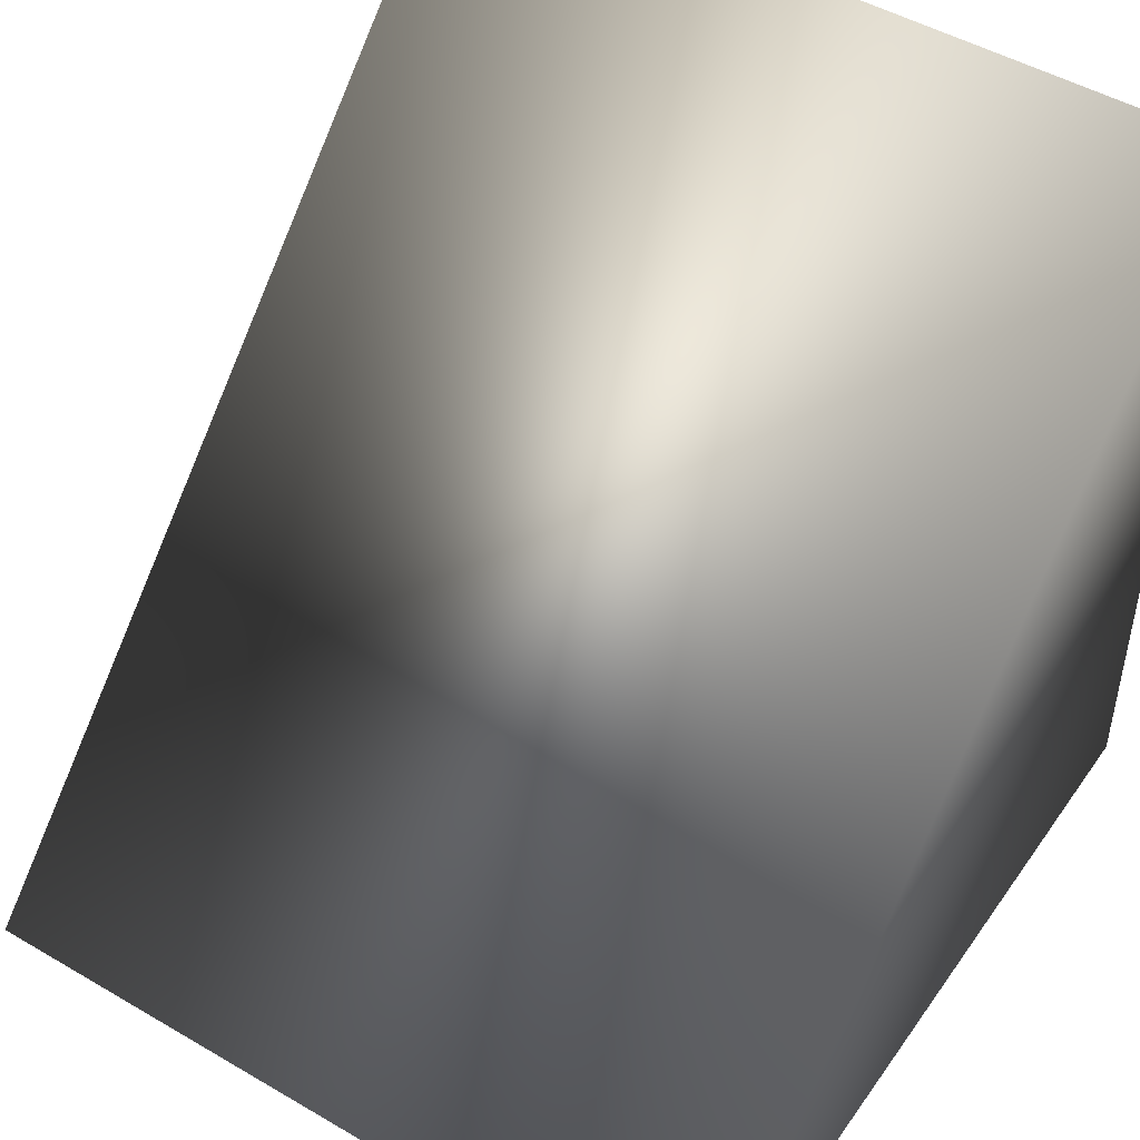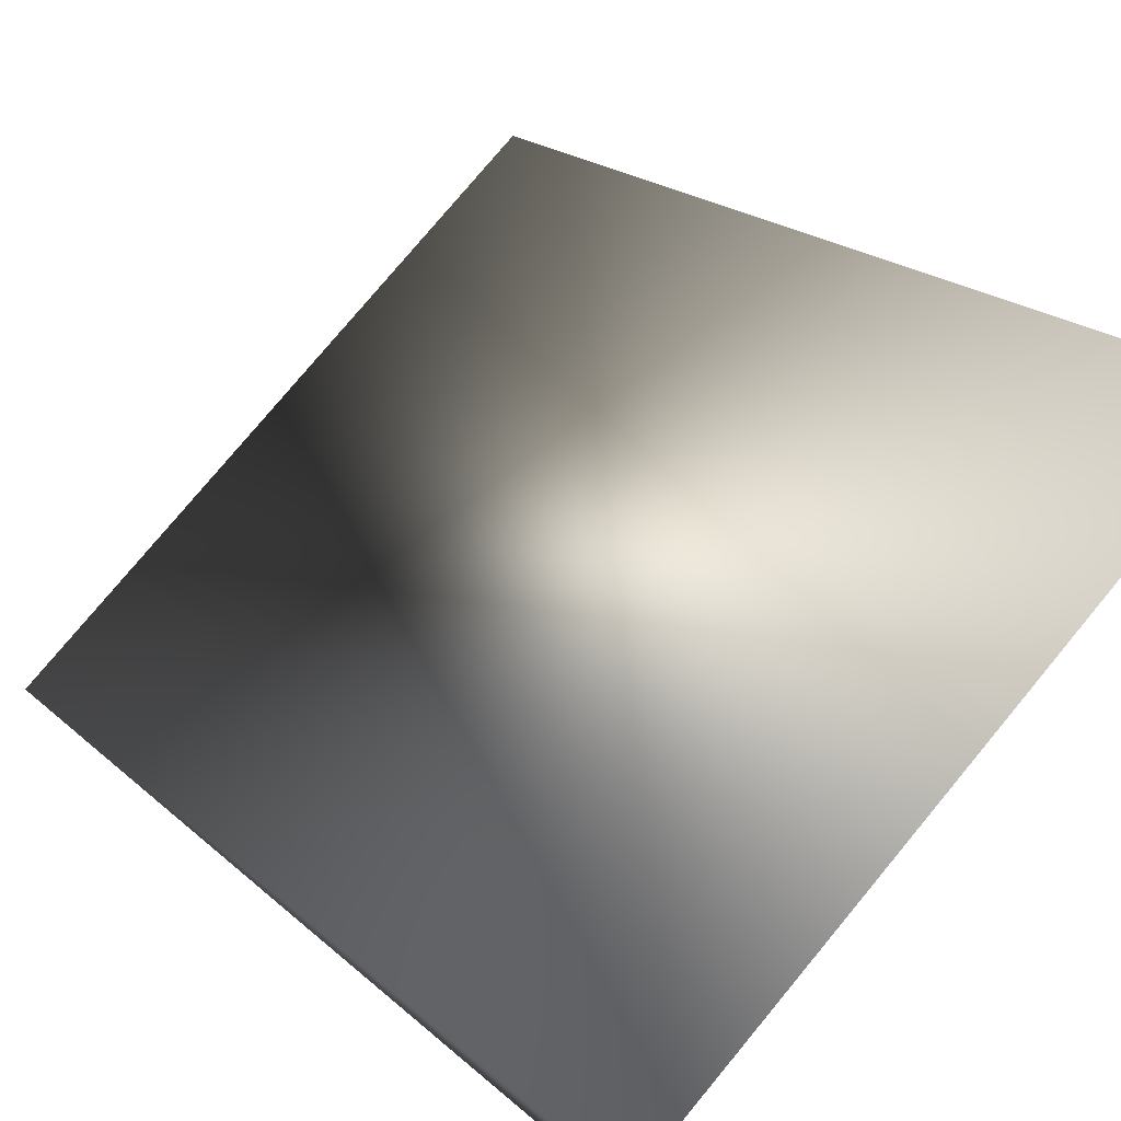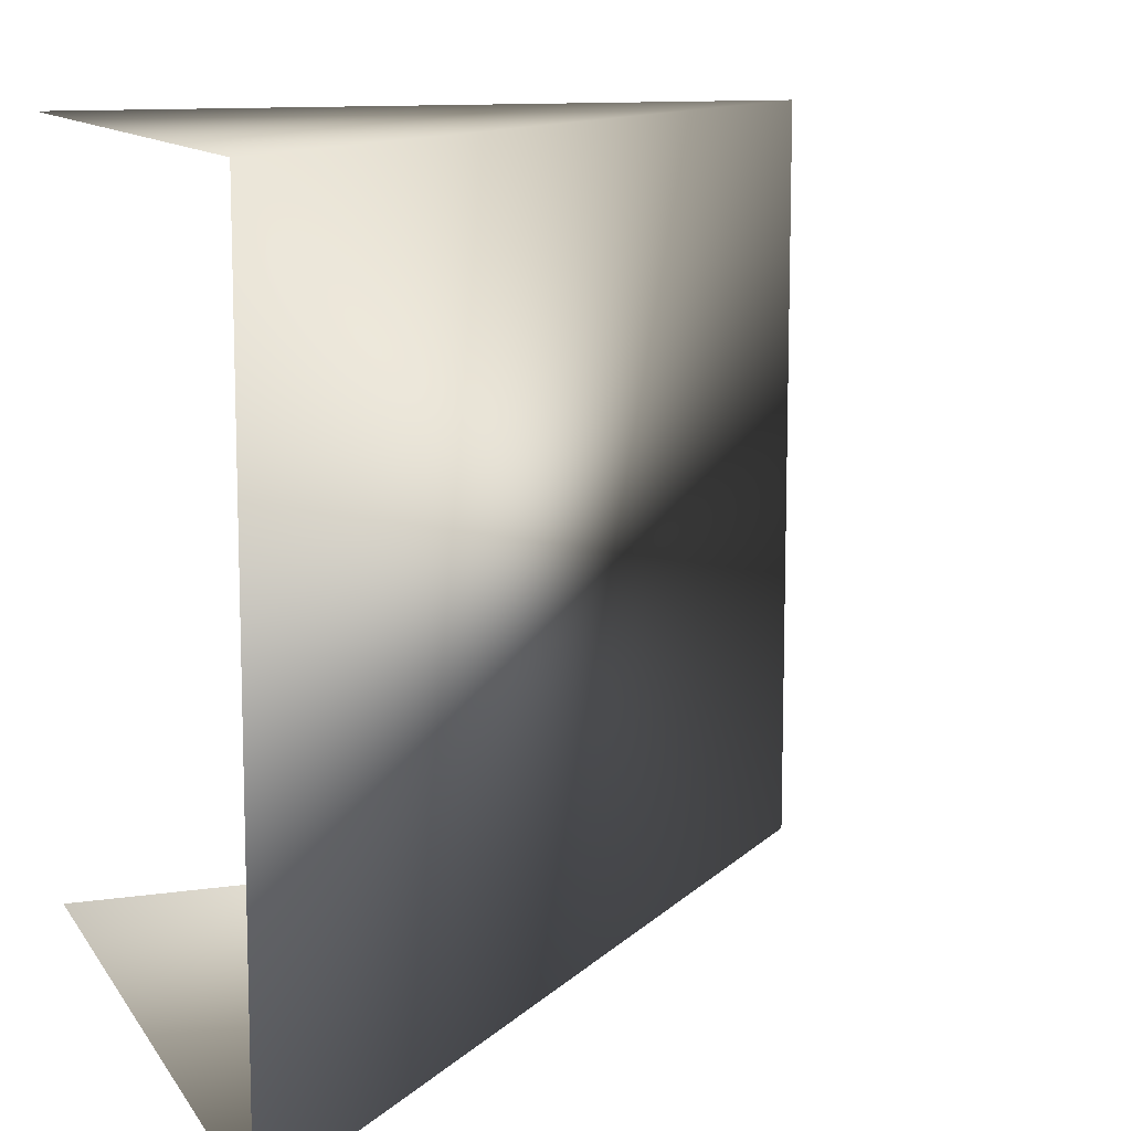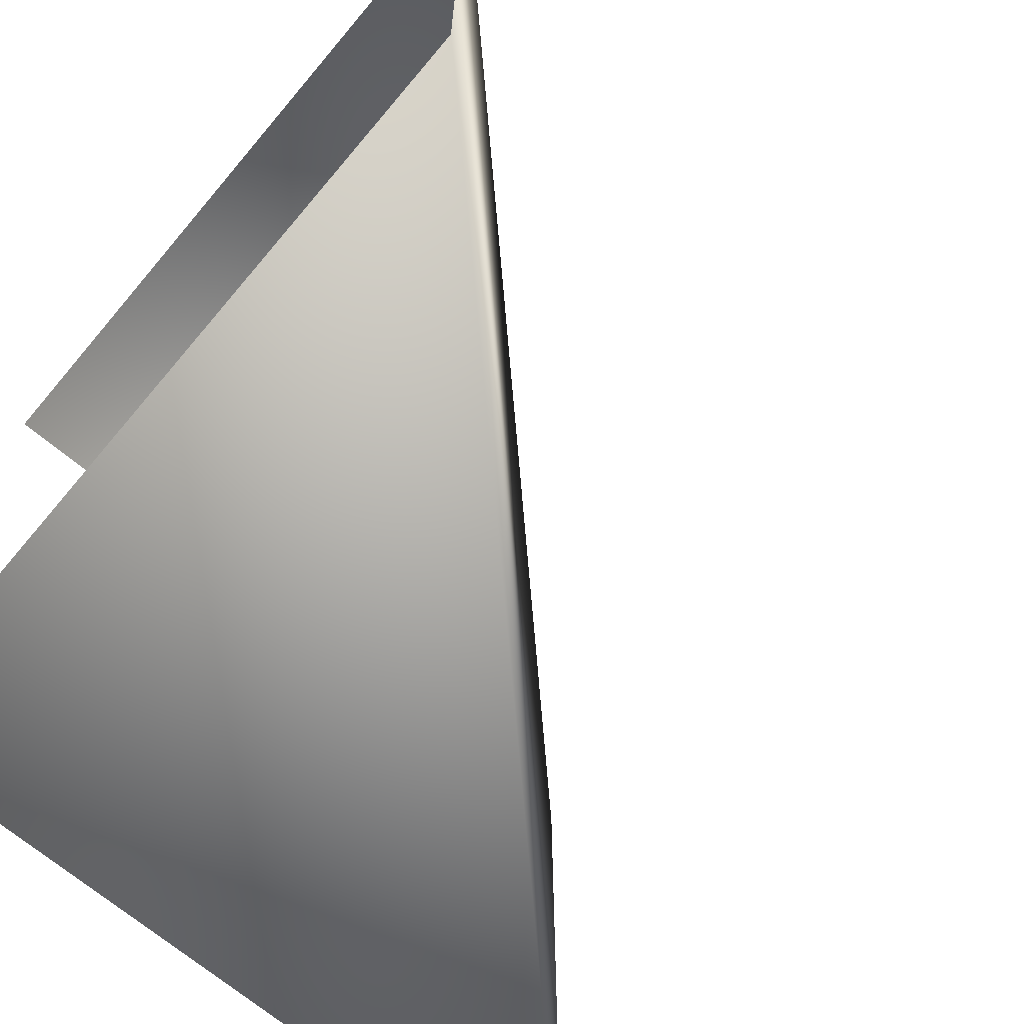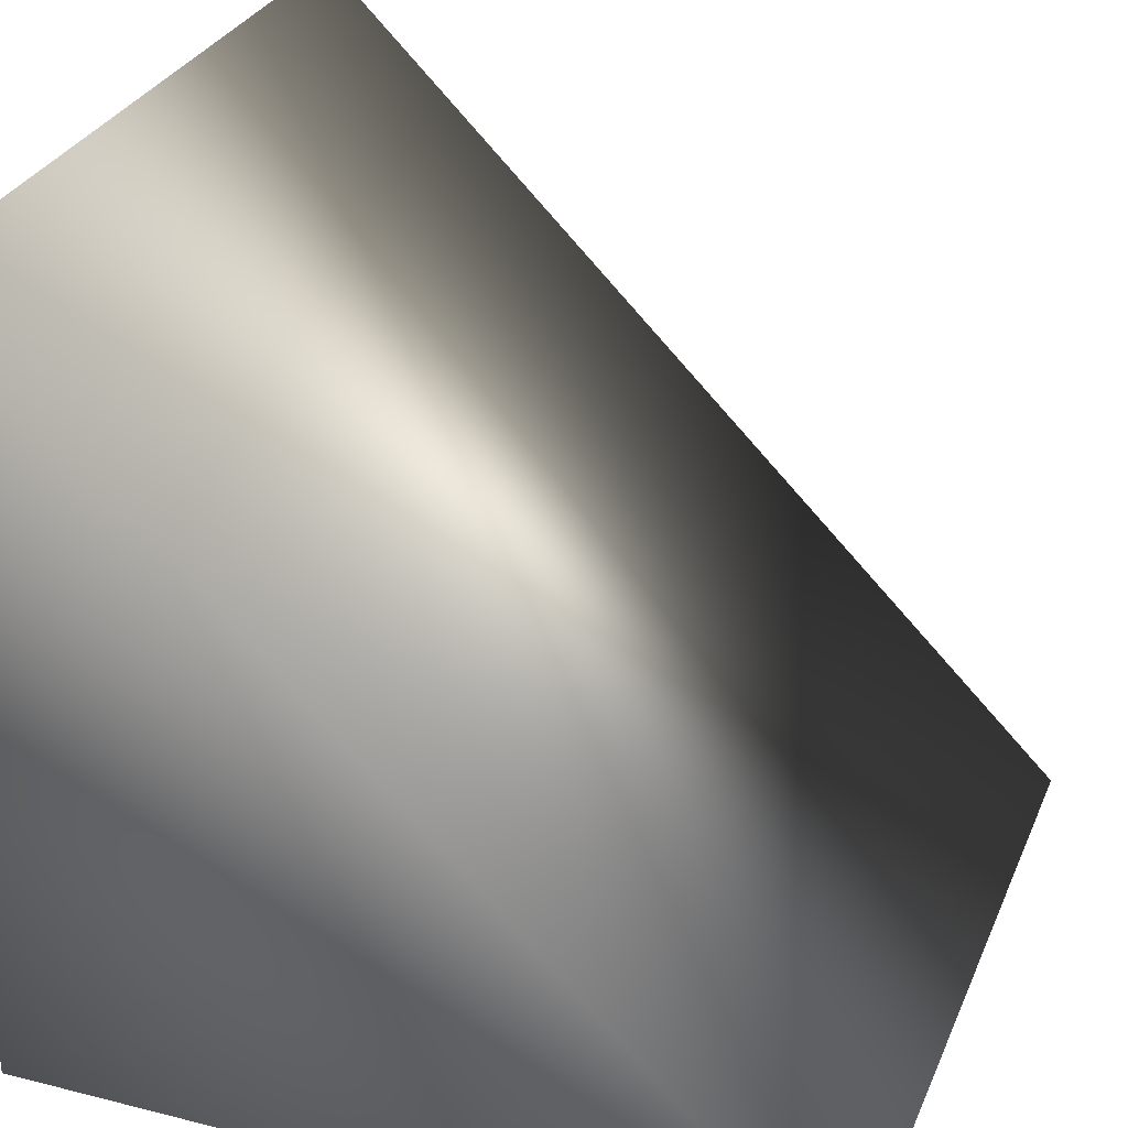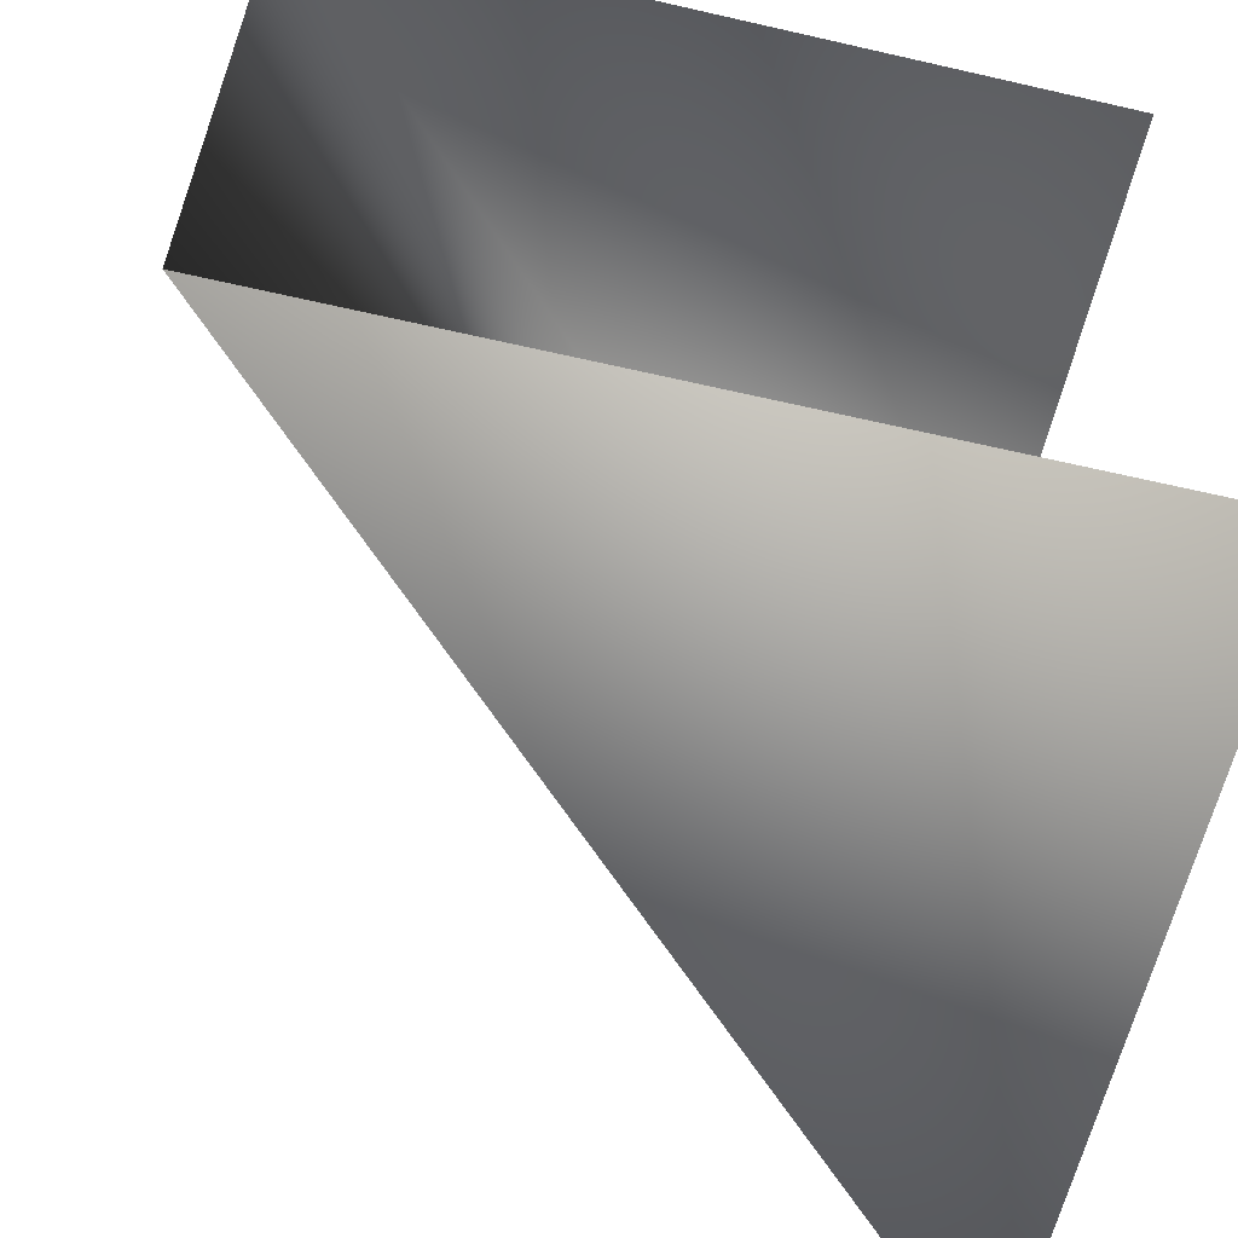
<metadata>
{"format":"obj","ext":"obj","renderer":"f3d","projection":"perspective","resolution":1024,"background":"white","views":[{"elev":48.0,"azim":-56.7,"up":"+Y"},{"elev":77.8,"azim":39.7,"up":"+Y"},{"elev":11.3,"azim":160.1,"up":"+Z"},{"elev":-68.5,"azim":139.9,"up":"+Z"},{"elev":29.9,"azim":-159.8,"up":"+Y"},{"elev":-61.2,"azim":-13.2,"up":"+Z"}]}
</metadata>
<code>
o Cube1
v -0.5 0 -0.5
v -0.5 -0 0.5
v 0.5 0 -0.5
v 0.5 -0 0.5
v 0.5 1 -0.5
v 0.5 1 0.5
f 1 5 3
f 2 6 5 1
f 4 6 2

</code>
